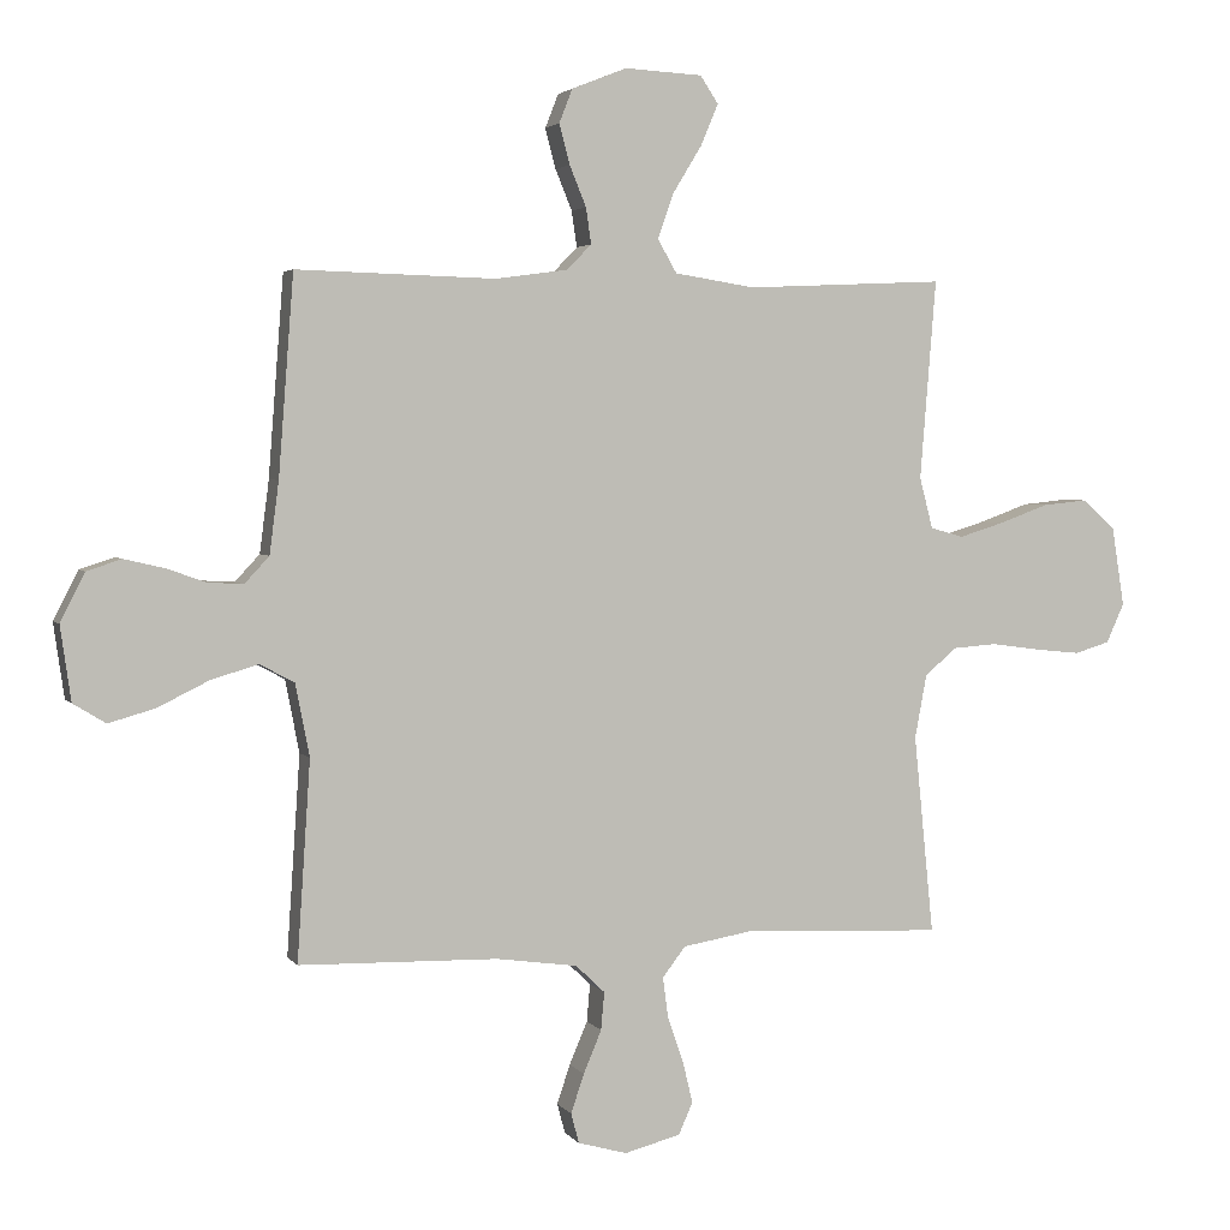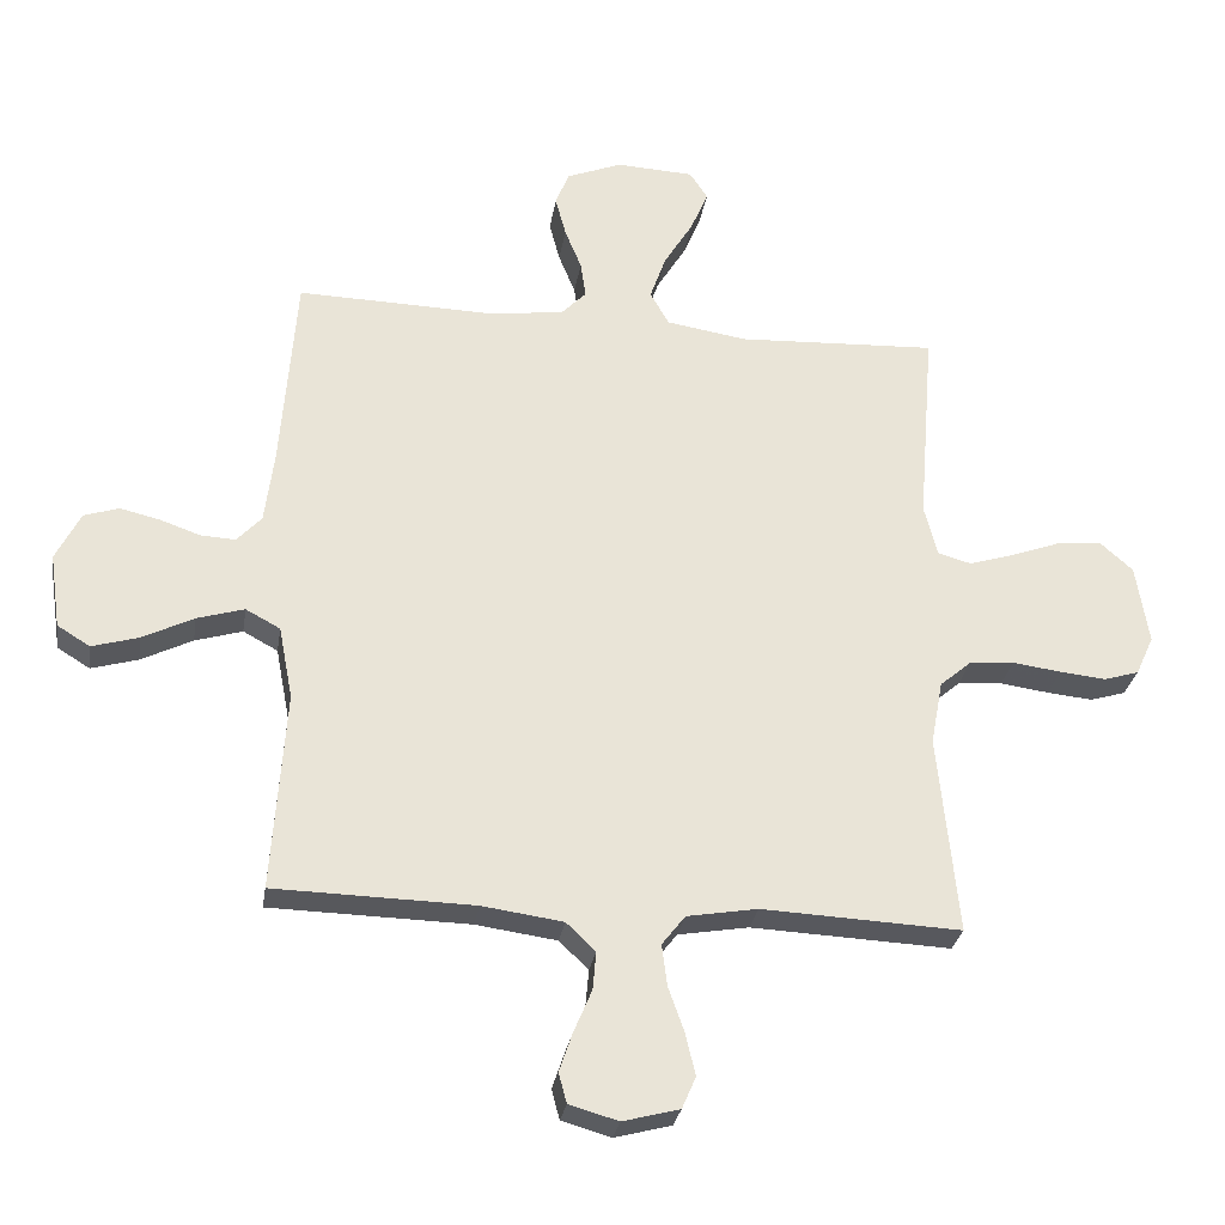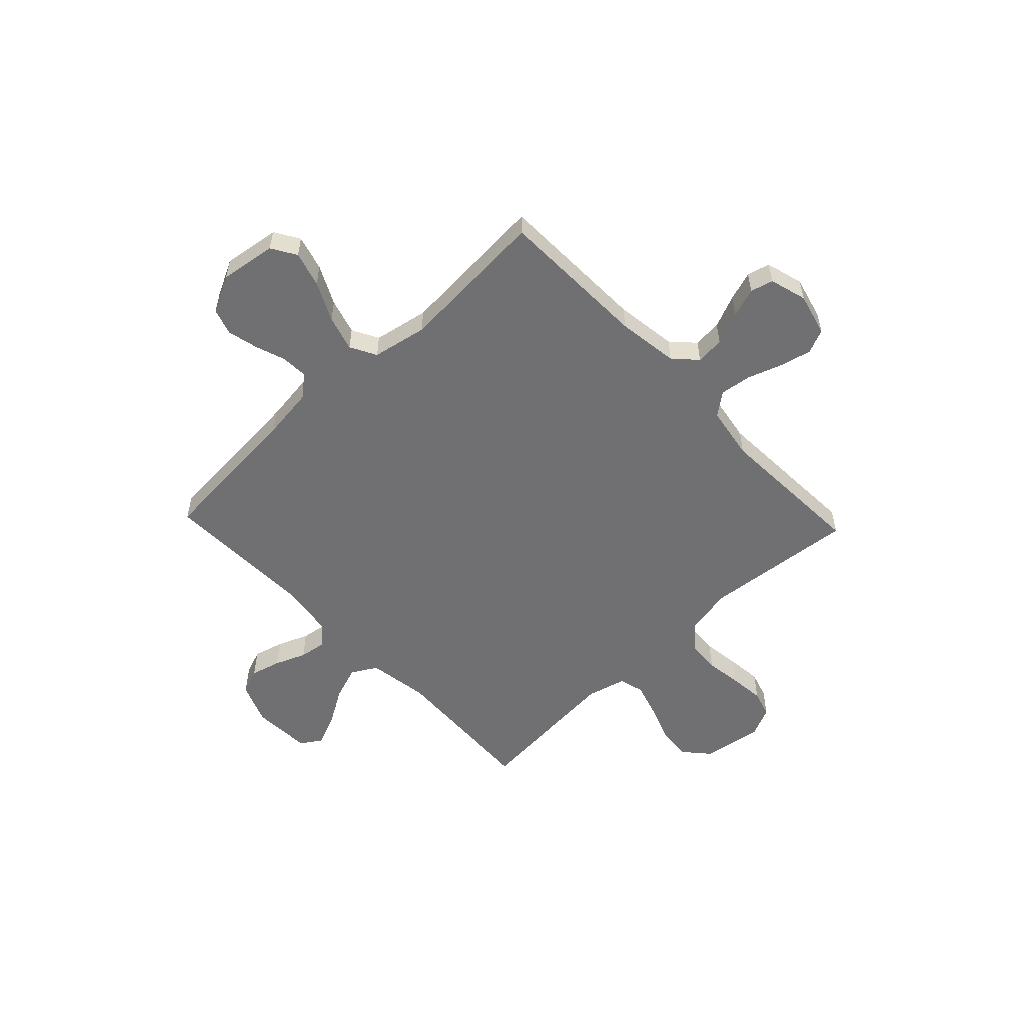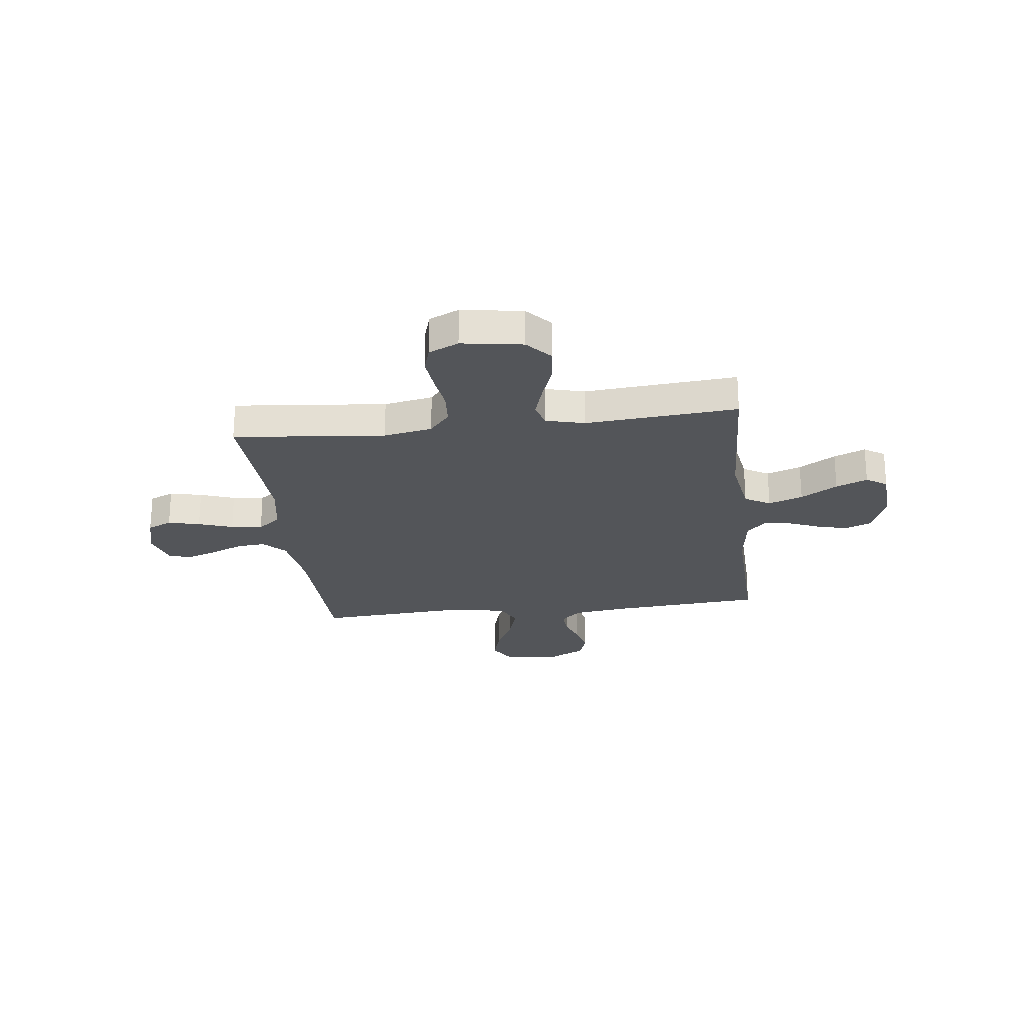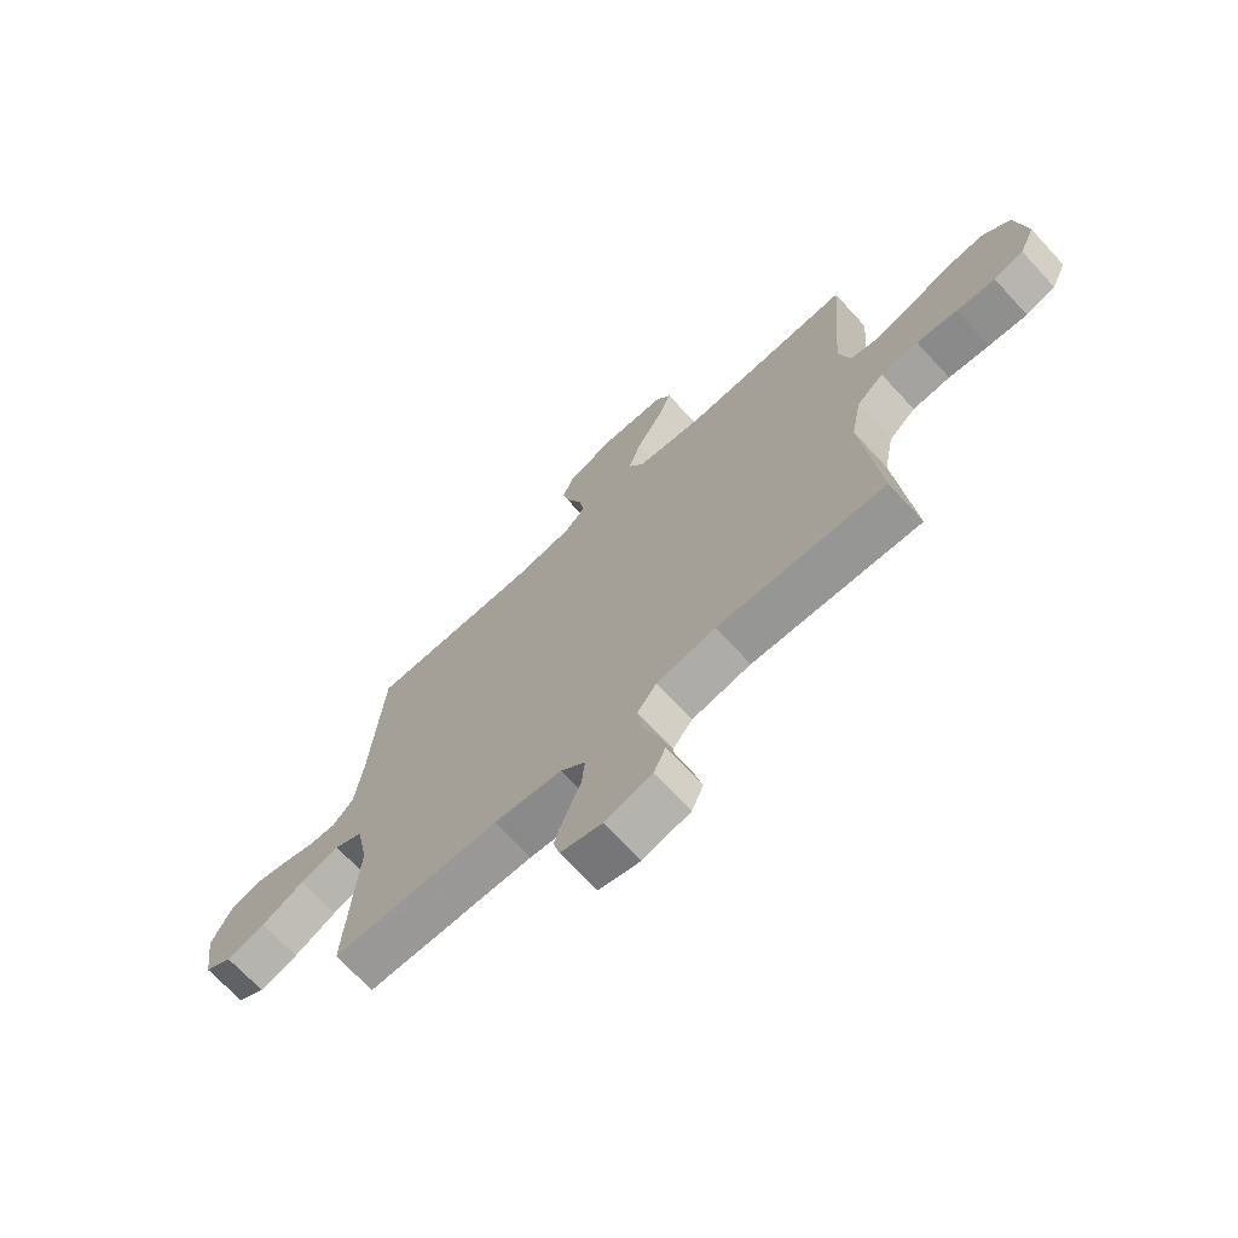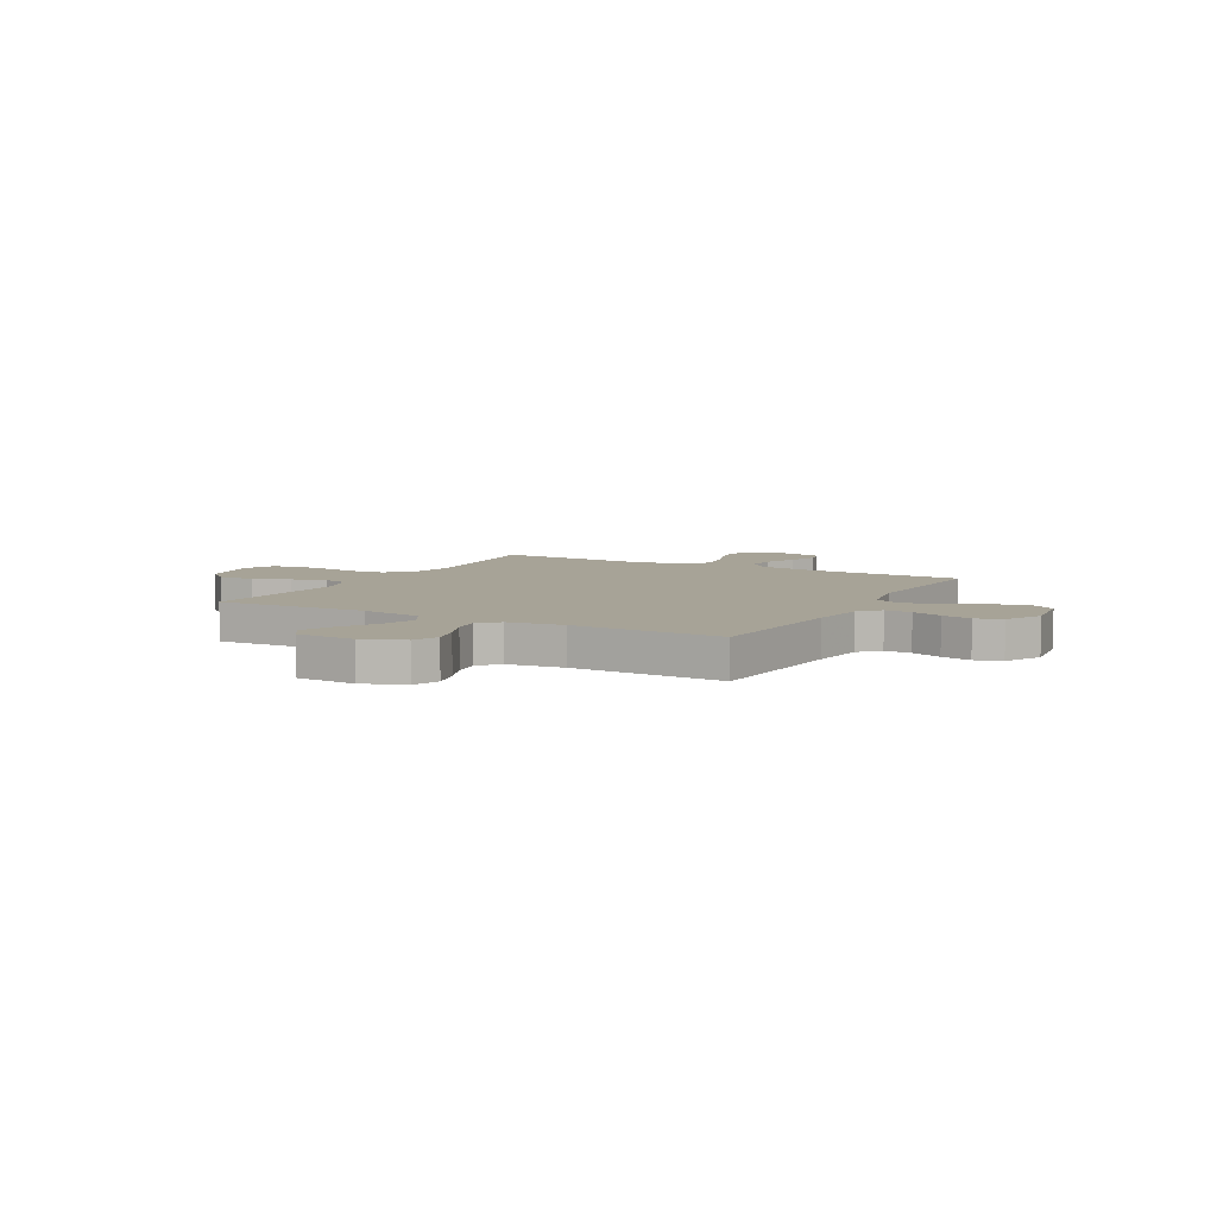
<metadata>
{"format":"obj","ext":"obj","renderer":"f3d","projection":"perspective","resolution":1024,"background":"white","views":[{"elev":3.2,"azim":161.7,"up":"+Z"},{"elev":-28.4,"azim":171.1,"up":"+Z"},{"elev":-55.0,"azim":133.5,"up":"+Y"},{"elev":-24.2,"azim":-83.0,"up":"+Y"},{"elev":-69.8,"azim":-137.3,"up":"+Z"},{"elev":6.7,"azim":28.8,"up":"+Y"}]}
</metadata>
<code>
v -0.5 0.07 0.5
v -0.2 0.07 0.486
v -0.079 0.07 0.505
v -0.05 0.07 0.555
v -0.074 0.07 0.623
v -0.118 0.07 0.695
v -0.144 0.07 0.757
v -0.117 0.07 0.798
v 0 0.07 0.804
v 0.083 0.07 0.771
v 0.103 0.07 0.72
v 0.087 0.07 0.66
v 0.062 0.07 0.599
v 0.054 0.07 0.545
v 0.091 0.07 0.507
v 0.2 0.07 0.492
v 0.5 0.07 0.5
v 0.523 0.07 0.2
v 0.537 0.07 0.092
v 0.574 0.07 0.052
v 0.627 0.07 0.055
v 0.687 0.07 0.076
v 0.747 0.07 0.09
v 0.799 0.07 0.073
v 0.836 0.07 0
v 0.82 0.07 -0.112
v 0.771 0.07 -0.142
v 0.701 0.07 -0.122
v 0.624 0.07 -0.084
v 0.553 0.07 -0.063
v 0.501 0.07 -0.091
v 0.48 0.07 -0.2
v 0.5 0.07 -0.5
v 0.2 0.07 -0.507
v 0.078 0.07 -0.524
v 0.034 0.07 -0.566
v 0.039 0.07 -0.623
v 0.066 0.07 -0.687
v 0.086 0.07 -0.746
v 0.074 0.07 -0.791
v 0 0.07 -0.812
v -0.085 0.07 -0.79
v -0.106 0.07 -0.742
v -0.091 0.07 -0.679
v -0.067 0.07 -0.611
v -0.059 0.07 -0.549
v -0.094 0.07 -0.504
v -0.2 0.07 -0.486
v -0.5 0.07 -0.5
v -0.47 0.07 -0.2
v -0.488 0.07 -0.104
v -0.536 0.07 -0.063
v -0.603 0.07 -0.058
v -0.676 0.07 -0.068
v -0.745 0.07 -0.075
v -0.798 0.07 -0.059
v -0.825 0.07 0
v -0.806 0.07 0.12
v -0.756 0.07 0.164
v -0.688 0.07 0.157
v -0.614 0.07 0.13
v -0.546 0.07 0.109
v -0.496 0.07 0.123
v -0.476 0.07 0.2
v -0.5 0 0.5
v -0.2 0 0.486
v -0.079 0 0.505
v -0.05 0 0.555
v -0.074 0 0.623
v -0.118 0 0.695
v -0.144 0 0.757
v -0.117 0 0.798
v 0 0 0.804
v 0.083 0 0.771
v 0.103 0 0.72
v 0.087 0 0.66
v 0.062 0 0.599
v 0.054 0 0.545
v 0.091 0 0.507
v 0.2 0 0.492
v 0.5 0 0.5
v 0.523 0 0.2
v 0.537 0 0.092
v 0.574 0 0.052
v 0.627 0 0.055
v 0.687 0 0.076
v 0.747 0 0.09
v 0.799 0 0.073
v 0.836 0 0
v 0.82 0 -0.112
v 0.771 0 -0.142
v 0.701 0 -0.122
v 0.624 0 -0.084
v 0.553 0 -0.063
v 0.501 0 -0.091
v 0.48 0 -0.2
v 0.5 0 -0.5
v 0.2 0 -0.507
v 0.078 0 -0.524
v 0.034 0 -0.566
v 0.039 0 -0.623
v 0.066 0 -0.687
v 0.086 0 -0.746
v 0.074 0 -0.791
v 0 0 -0.812
v -0.085 0 -0.79
v -0.106 0 -0.742
v -0.091 0 -0.679
v -0.067 0 -0.611
v -0.059 0 -0.549
v -0.094 0 -0.504
v -0.2 0 -0.486
v -0.5 0 -0.5
v -0.47 0 -0.2
v -0.488 0 -0.104
v -0.536 0 -0.063
v -0.603 0 -0.058
v -0.676 0 -0.068
v -0.745 0 -0.075
v -0.798 0 -0.059
v -0.825 0 0
v -0.806 0 0.12
v -0.756 0 0.164
v -0.688 0 0.157
v -0.614 0 0.13
v -0.546 0 0.109
v -0.496 0 0.123
v -0.476 0 0.2
f 59 60 61
f 58 59 61
f 57 58 61
f 56 57 61
f 55 56 61
f 54 55 61
f 53 54 61
f 52 53 61 62
f 51 52 62 63
f 48 49 50
f 51 63 64
f 50 51 64
f 48 50 64
f 47 48 64
f 43 44 45
f 42 43 45
f 41 42 45
f 40 41 45
f 39 40 45
f 38 39 45
f 37 38 45
f 36 37 45 46
f 64 1 2
f 47 64 2
f 46 47 2
f 36 46 2
f 35 36 2
f 27 28 29
f 26 27 29
f 25 26 29
f 24 25 29
f 23 24 29
f 22 23 29
f 21 22 29
f 20 21 29 30
f 19 20 30 31
f 16 17 18
f 18 19 31
f 16 18 31
f 15 16 31
f 11 12 13
f 10 11 13
f 9 10 13
f 8 9 13
f 7 8 13
f 6 7 13
f 5 6 13
f 4 5 13 14
f 15 31 32
f 14 15 32
f 4 14 32
f 3 4 32
f 32 33 34
f 3 32 34
f 2 3 34
f 2 34 35
f 125 124 123
f 125 123 122
f 125 122 121
f 125 121 120
f 125 120 119
f 125 119 118
f 125 118 117
f 126 125 117 116
f 127 126 116 115
f 114 113 112
f 128 127 115
f 128 115 114
f 128 114 112
f 128 112 111
f 109 108 107
f 109 107 106
f 109 106 105
f 109 105 104
f 109 104 103
f 109 103 102
f 109 102 101
f 110 109 101 100
f 66 65 128
f 66 128 111
f 66 111 110
f 66 110 100
f 66 100 99
f 93 92 91
f 93 91 90
f 93 90 89
f 93 89 88
f 93 88 87
f 93 87 86
f 93 86 85
f 94 93 85 84
f 95 94 84 83
f 82 81 80
f 95 83 82
f 95 82 80
f 95 80 79
f 77 76 75
f 77 75 74
f 77 74 73
f 77 73 72
f 77 72 71
f 77 71 70
f 77 70 69
f 78 77 69 68
f 96 95 79
f 96 79 78
f 96 78 68
f 96 68 67
f 98 97 96
f 98 96 67
f 98 67 66
f 99 98 66
f 1 65 66 2
f 2 66 67 3
f 3 67 68 4
f 4 68 69 5
f 5 69 70 6
f 6 70 71 7
f 7 71 72 8
f 8 72 73 9
f 9 73 74 10
f 10 74 75 11
f 11 75 76 12
f 12 76 77 13
f 13 77 78 14
f 14 78 79 15
f 15 79 80 16
f 16 80 81 17
f 17 81 82 18
f 18 82 83 19
f 19 83 84 20
f 20 84 85 21
f 21 85 86 22
f 22 86 87 23
f 23 87 88 24
f 24 88 89 25
f 25 89 90 26
f 26 90 91 27
f 27 91 92 28
f 28 92 93 29
f 29 93 94 30
f 30 94 95 31
f 31 95 96 32
f 32 96 97 33
f 33 97 98 34
f 34 98 99 35
f 35 99 100 36
f 36 100 101 37
f 37 101 102 38
f 38 102 103 39
f 39 103 104 40
f 40 104 105 41
f 41 105 106 42
f 42 106 107 43
f 43 107 108 44
f 44 108 109 45
f 45 109 110 46
f 46 110 111 47
f 47 111 112 48
f 48 112 113 49
f 49 113 114 50
f 50 114 115 51
f 51 115 116 52
f 52 116 117 53
f 53 117 118 54
f 54 118 119 55
f 55 119 120 56
f 56 120 121 57
f 57 121 122 58
f 58 122 123 59
f 59 123 124 60
f 60 124 125 61
f 61 125 126 62
f 62 126 127 63
f 63 127 128 64
f 64 128 65 1

</code>
